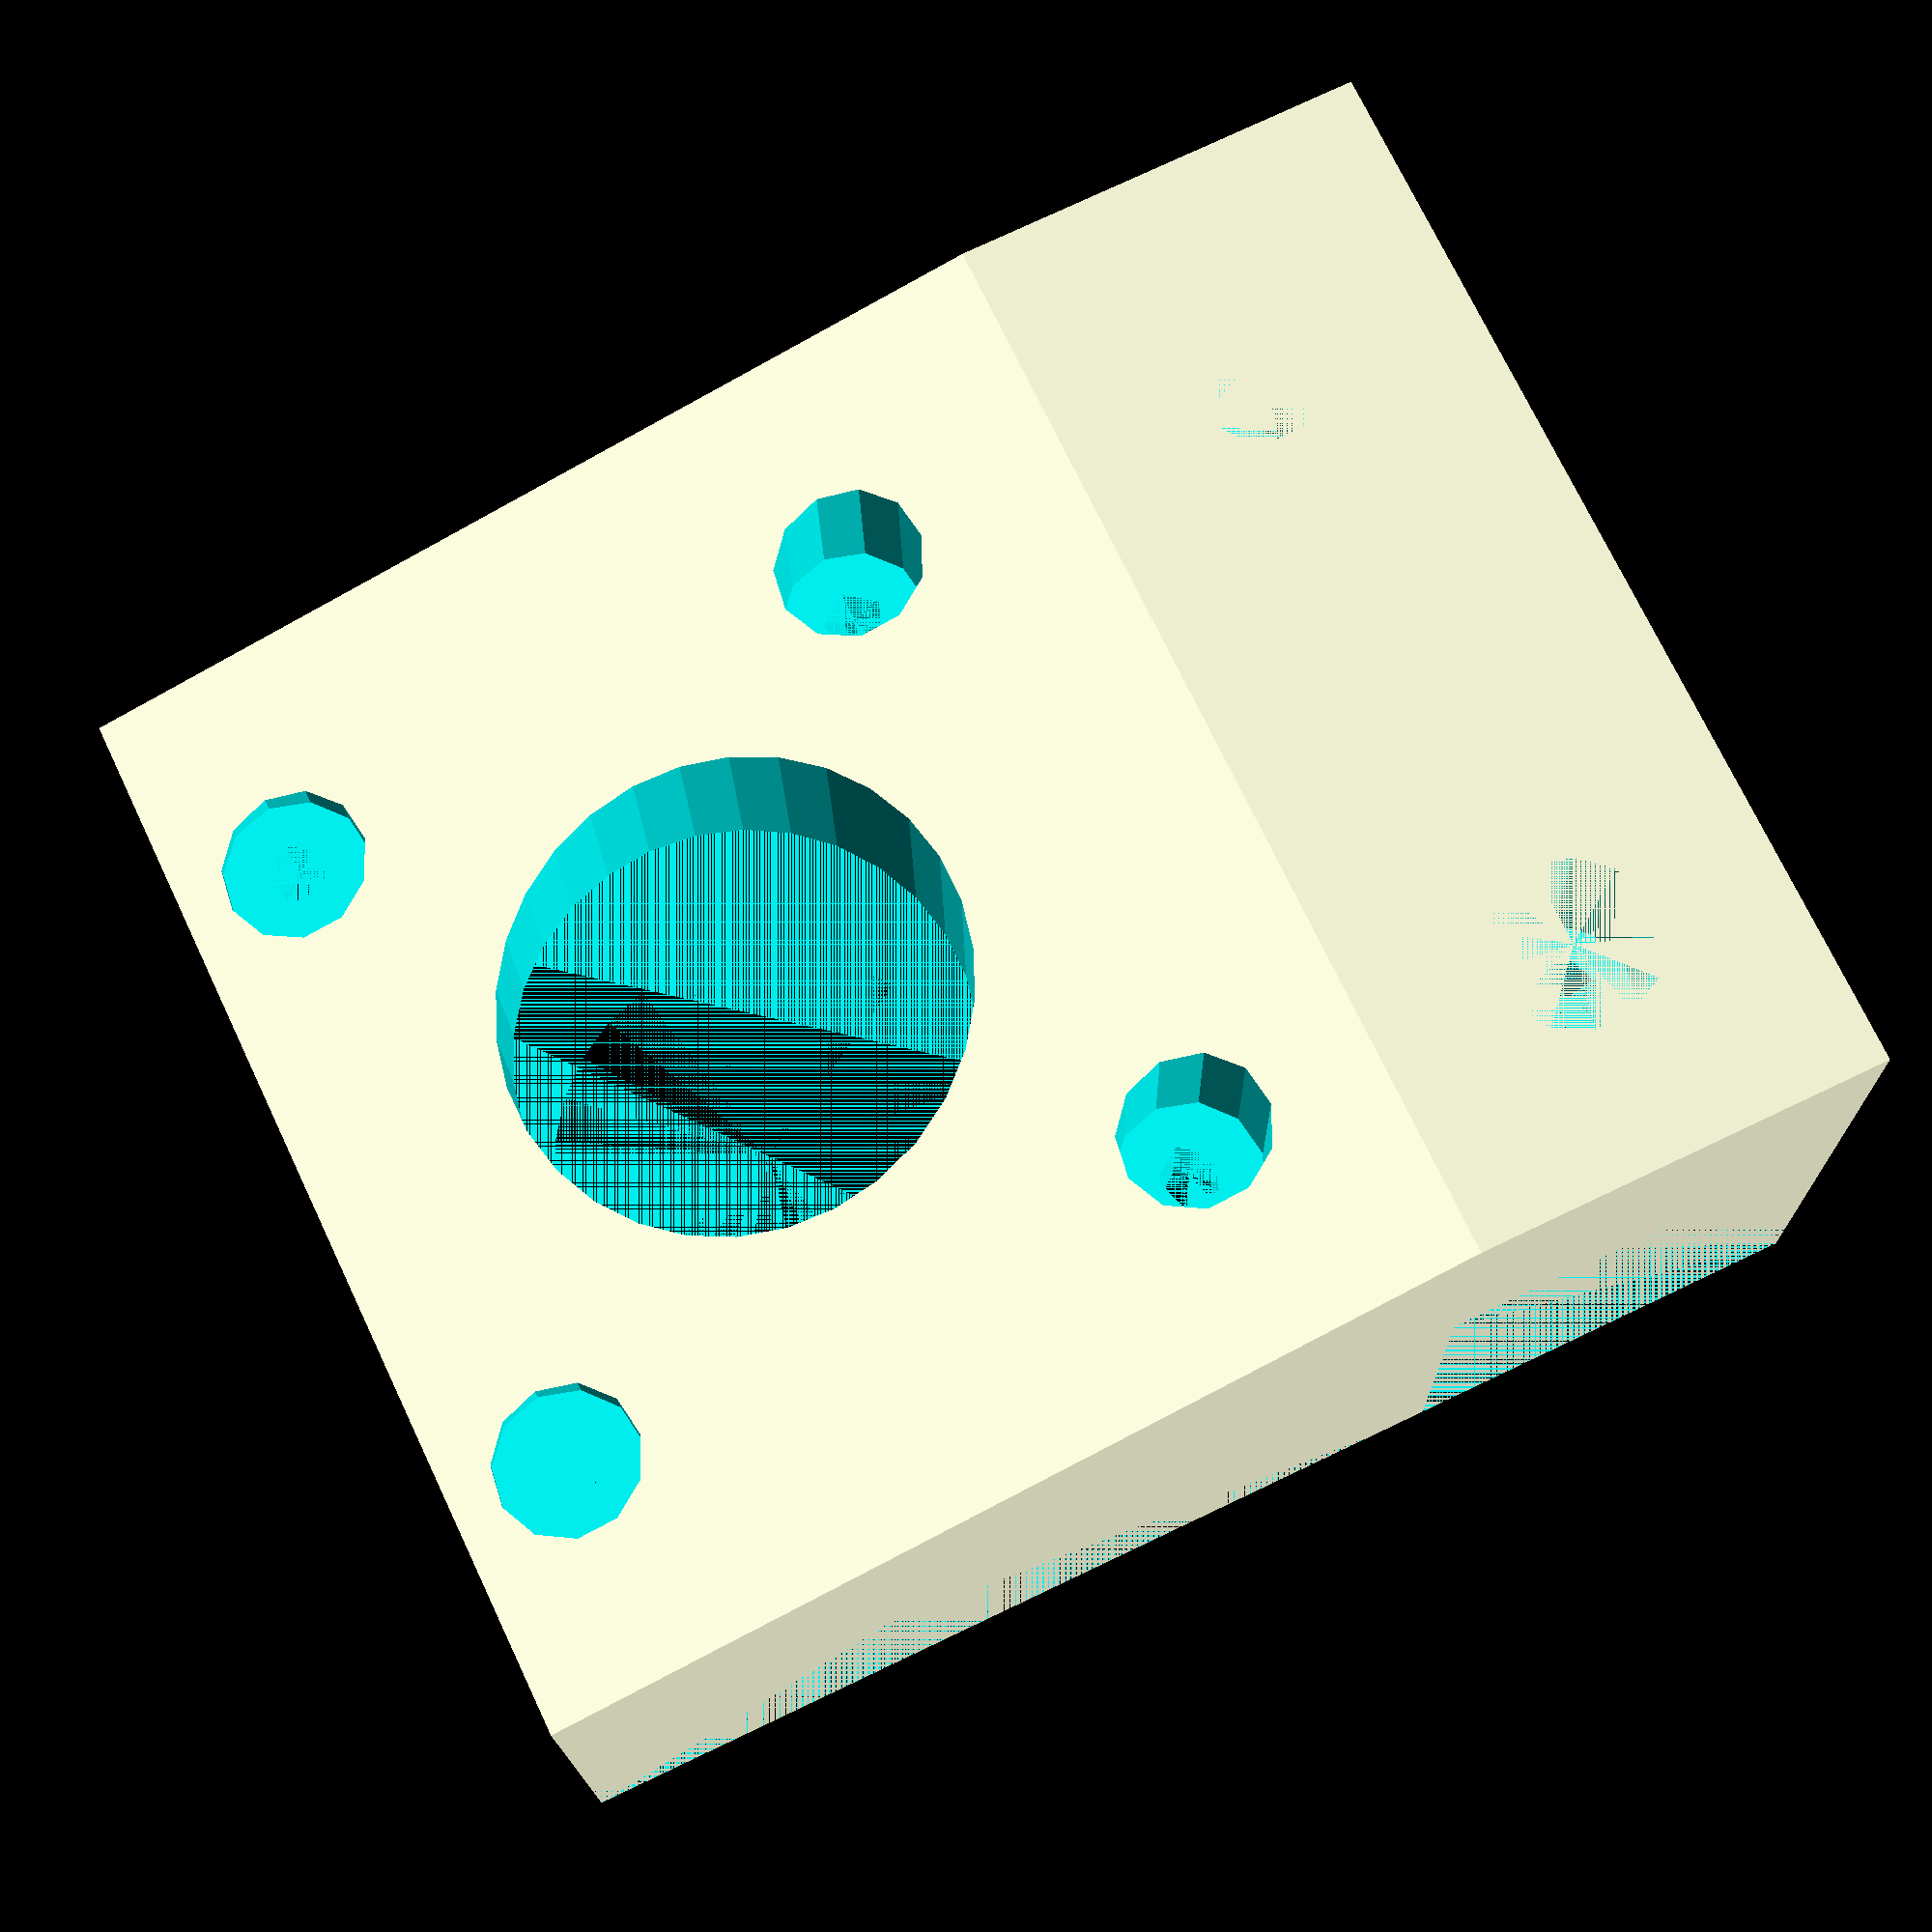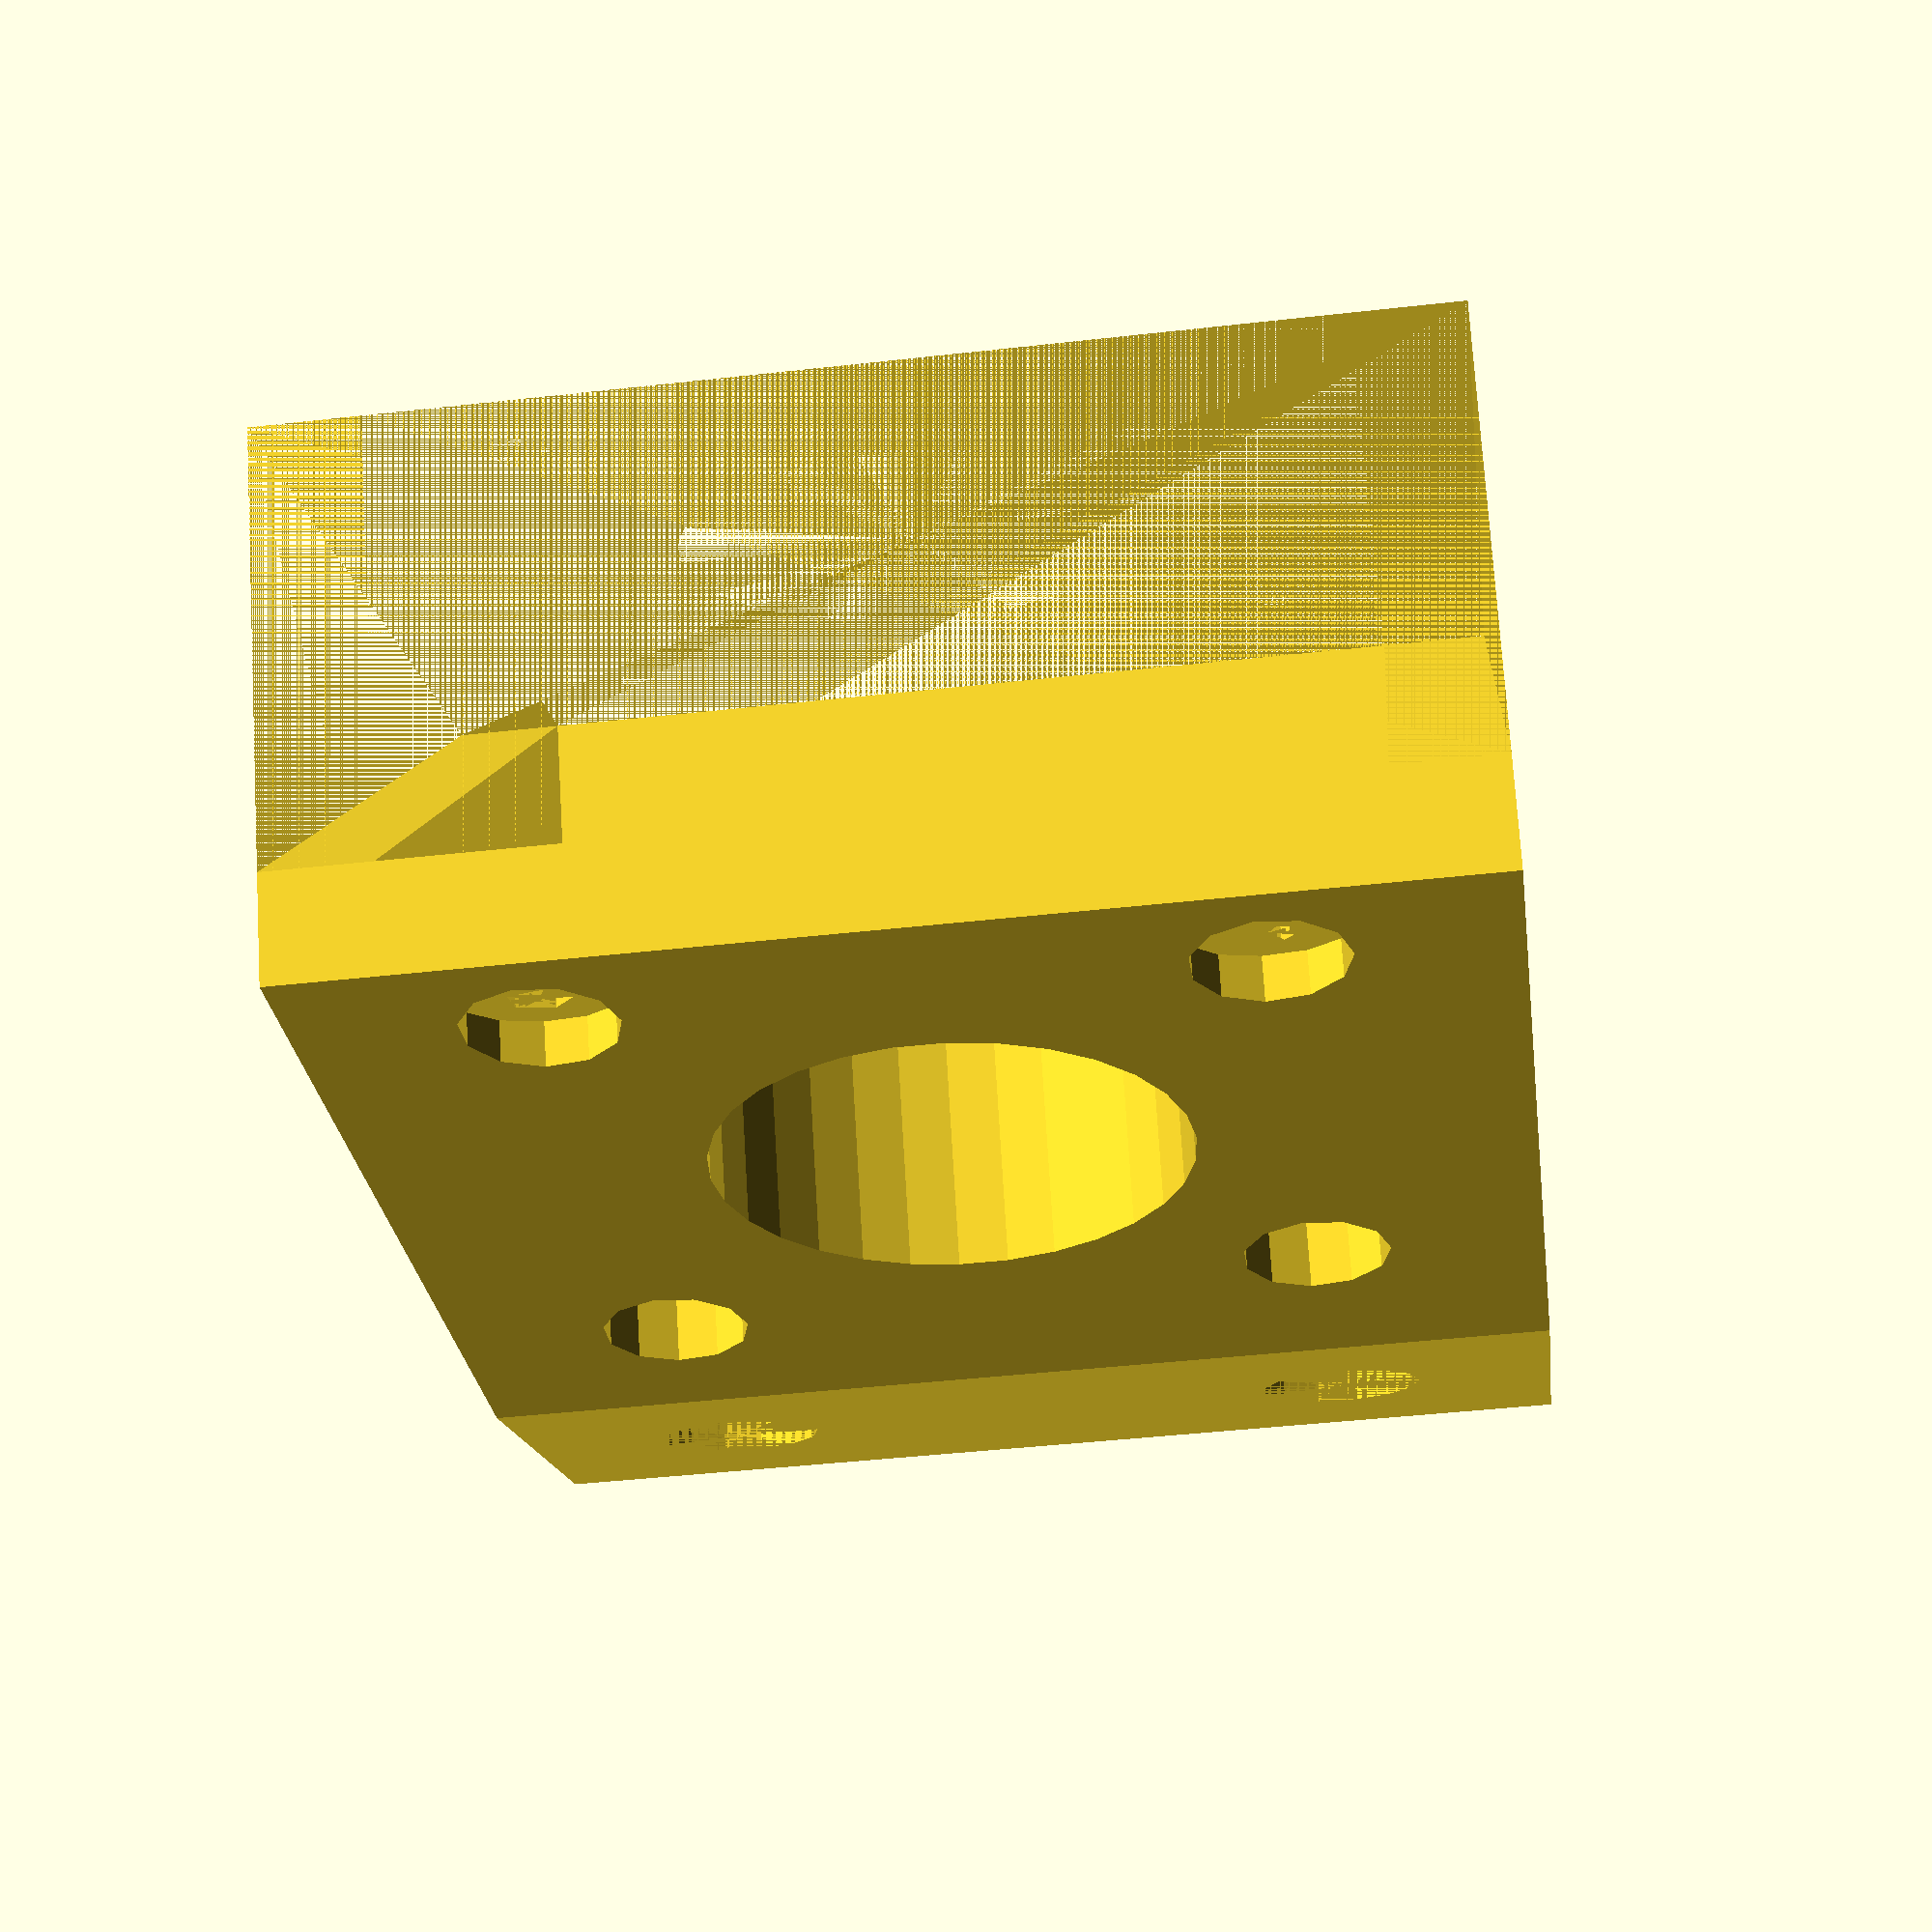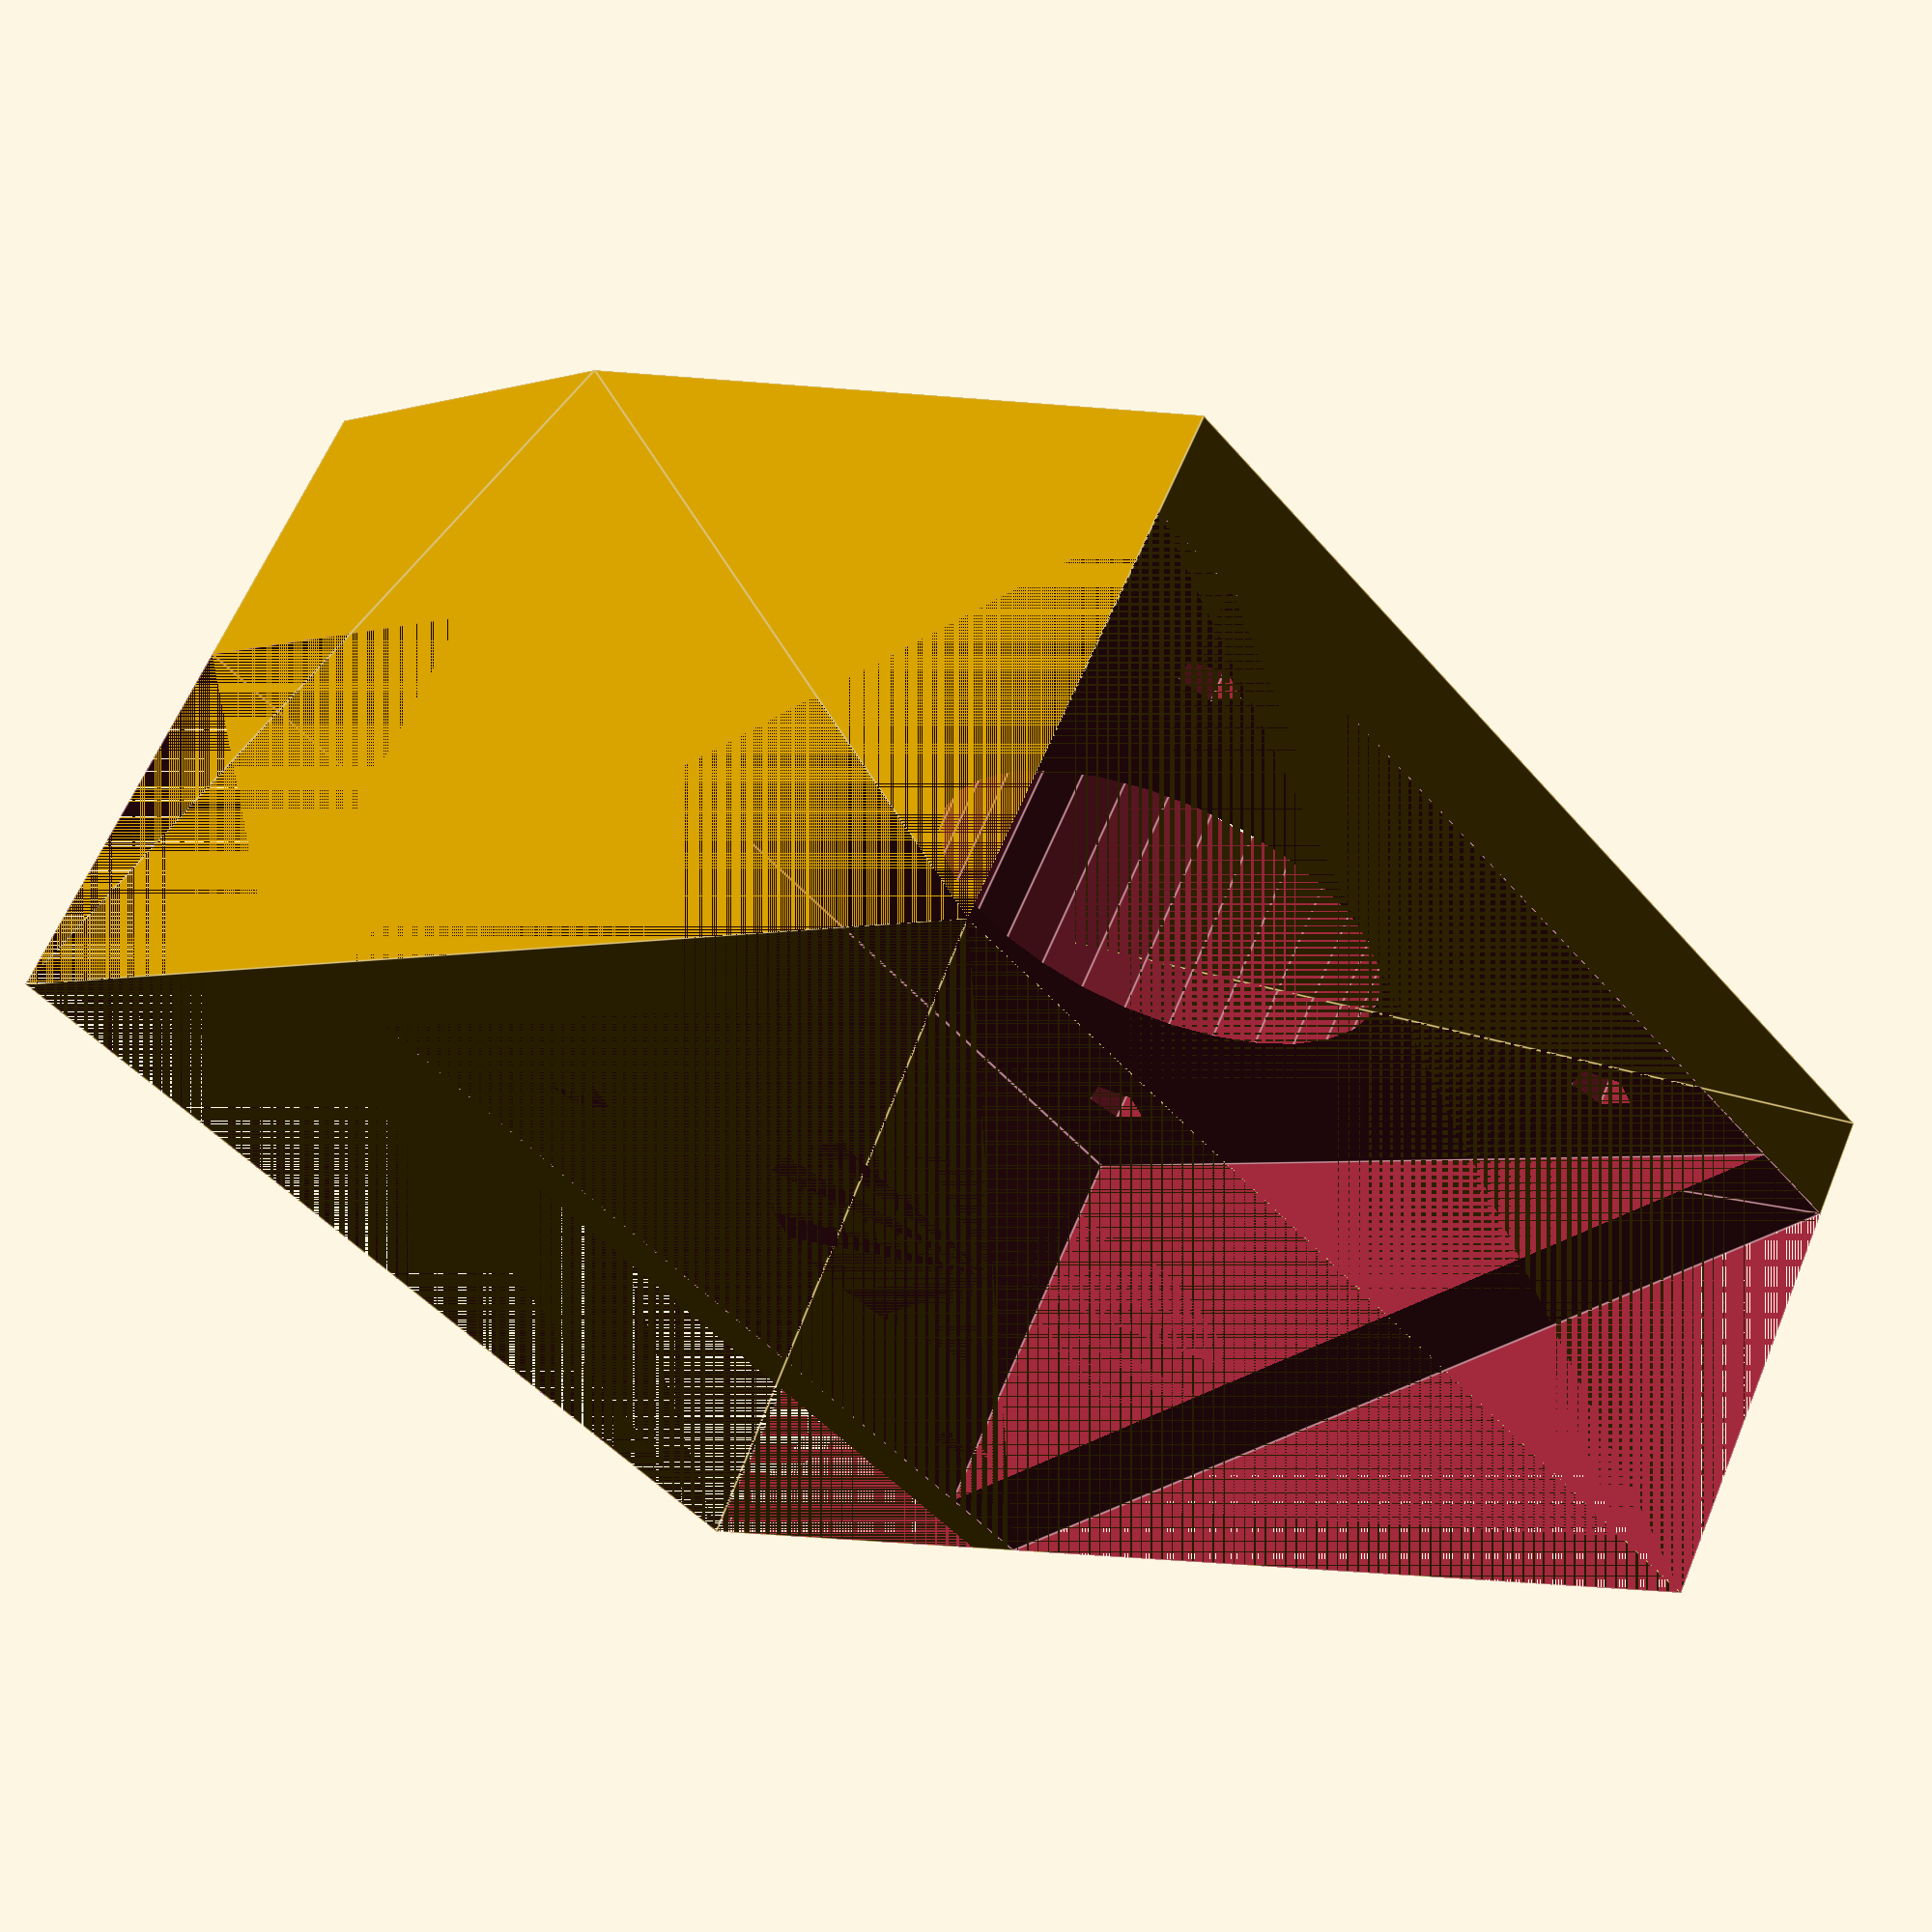
<openscad>
thickness=5;


// 8

screw=(42.3-31)/2;
padding=(23+1)-42.3/2;

difference() {
    hull() {
        cube([42.3+thickness*2, 42.3+20+padding, 20+thickness]);
        translate([0, 0, 20+thickness]) cube([42.3+thickness*2, 20, 10]);
    }
    translate([thickness, 20+padding, 0]) holes(20+thickness,10);
    
    translate([thickness+screw, 20/2, 20]) cylinder(d=5,h=thickness);
    translate([thickness+42.3-screw, 20/2, 20]) cylinder(d=5,h=thickness);
    translate([thickness+screw, 20/2, 20+thickness]) cylinder(d=8,h=10);
    translate([thickness+42.3-screw, 20/2, 20+thickness]) cylinder(d=8,h=10);
    
    cube([42.3+thickness*2, 20, 20]);
    translate([thickness, 20+padding, 0]) cube([42.3, 42.3, 20]);
    mirror([0, 0, 1]) rotate([0, 90, 0]) linear_extrude(height=42.3+thickness*2)
        polygon([[0, 20+padding], [20, 20+padding+42.3+0.0001], [0, 20+padding+42.3+0.0001]]);
}

/*
difference() {
    cube([20, 35, thickness]);
    translate([20/2, 24, 0]) cylinder(d=8.5, h=thickness);
}*/

module holes(h1, h2) {
    translate([42.3/2, (42.3)/2, 0]) cylinder(d=22, h=h1+h2);
    
    translate([screw, screw, 0]) cylinder(d=3,h=h1);
    translate([42.3-screw, 8, 0]) cylinder(d=3,h=h1);
    translate([screw, 42.3-screw, 0]) cylinder(d=3,h=h1);
    translate([42.3-screw, 42.3-screw, 0]) cylinder(d=3,h=h1);
    
    translate([screw, screw, h1]) cylinder(d=7,h=h2);
    translate([42.3-screw, 8, h1]) cylinder(d=7,h=h2);
    translate([screw, 42.3-screw, h1]) cylinder(d=7,h=h2);
    translate([42.3-screw, 42.3-screw, h1]) cylinder(d=7,h=h2);
}
</openscad>
<views>
elev=16.5 azim=244.6 roll=1.0 proj=p view=solid
elev=286.0 azim=353.2 roll=356.5 proj=p view=solid
elev=117.1 azim=131.1 roll=337.4 proj=p view=edges
</views>
